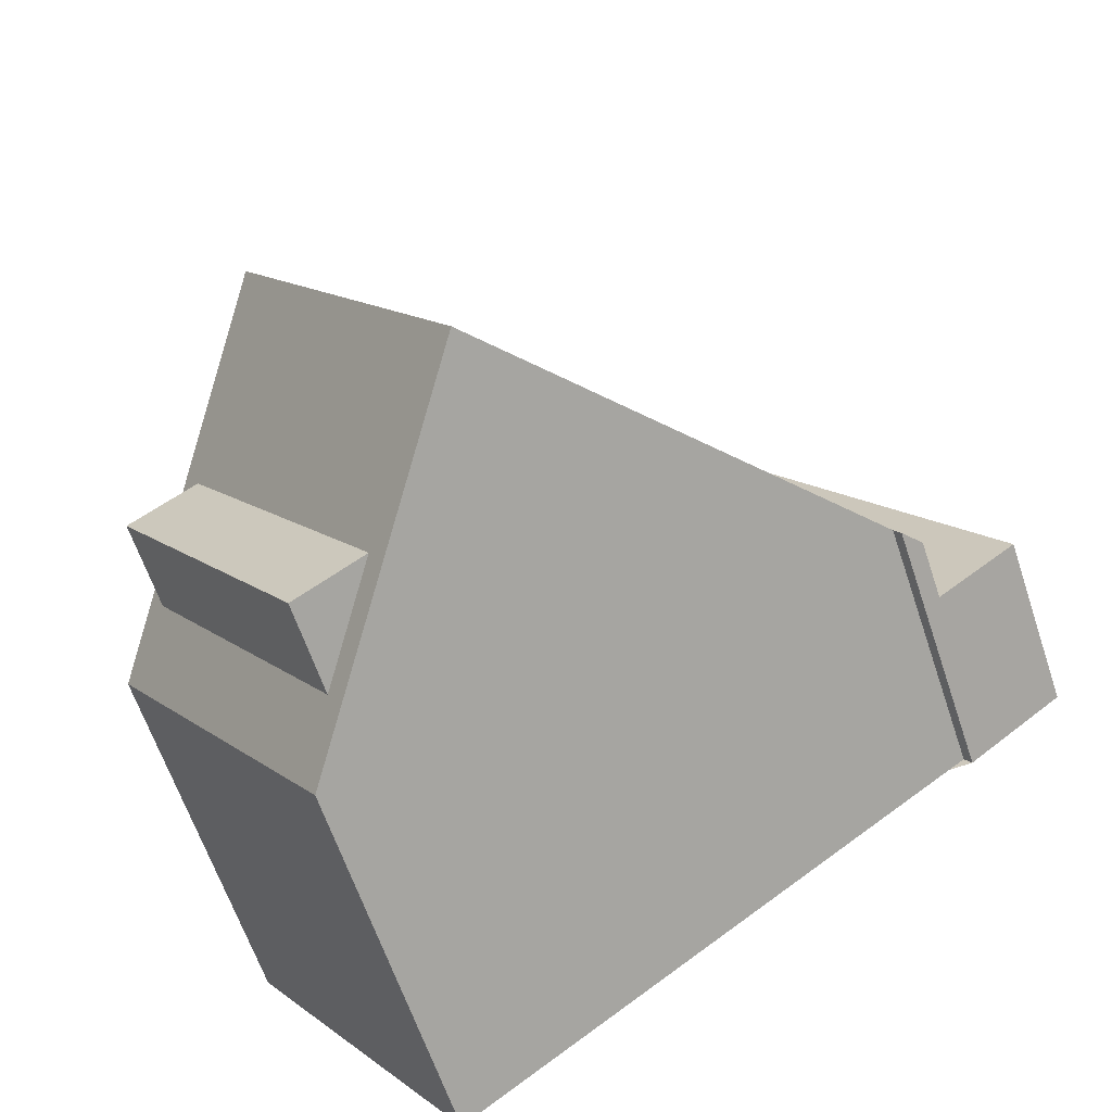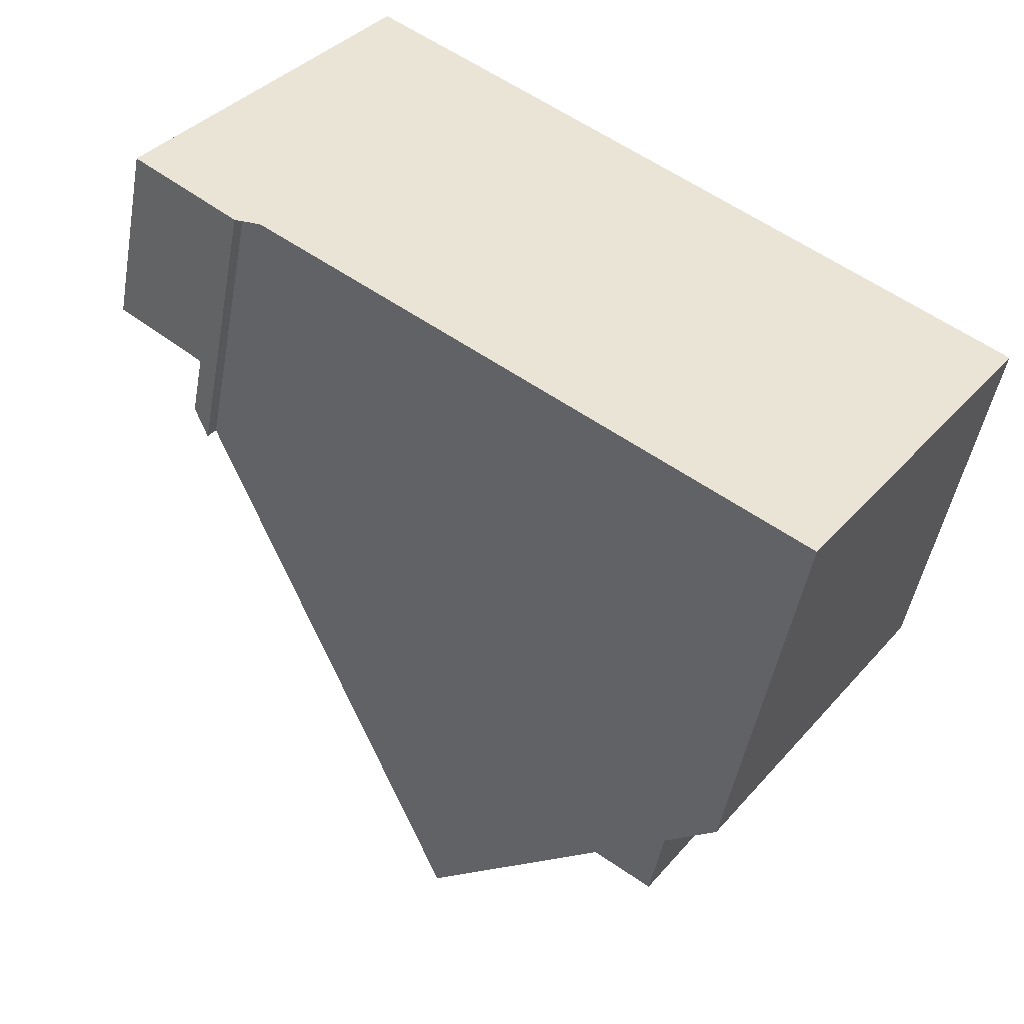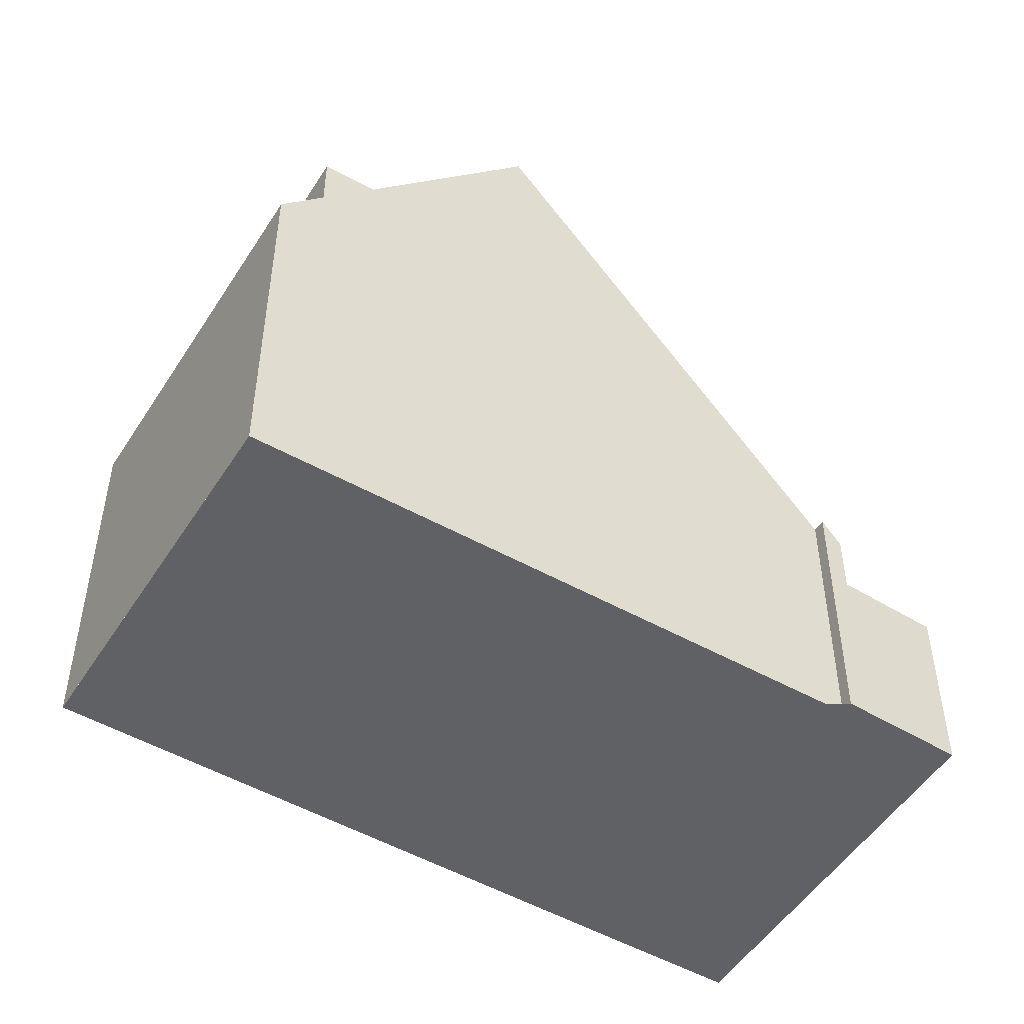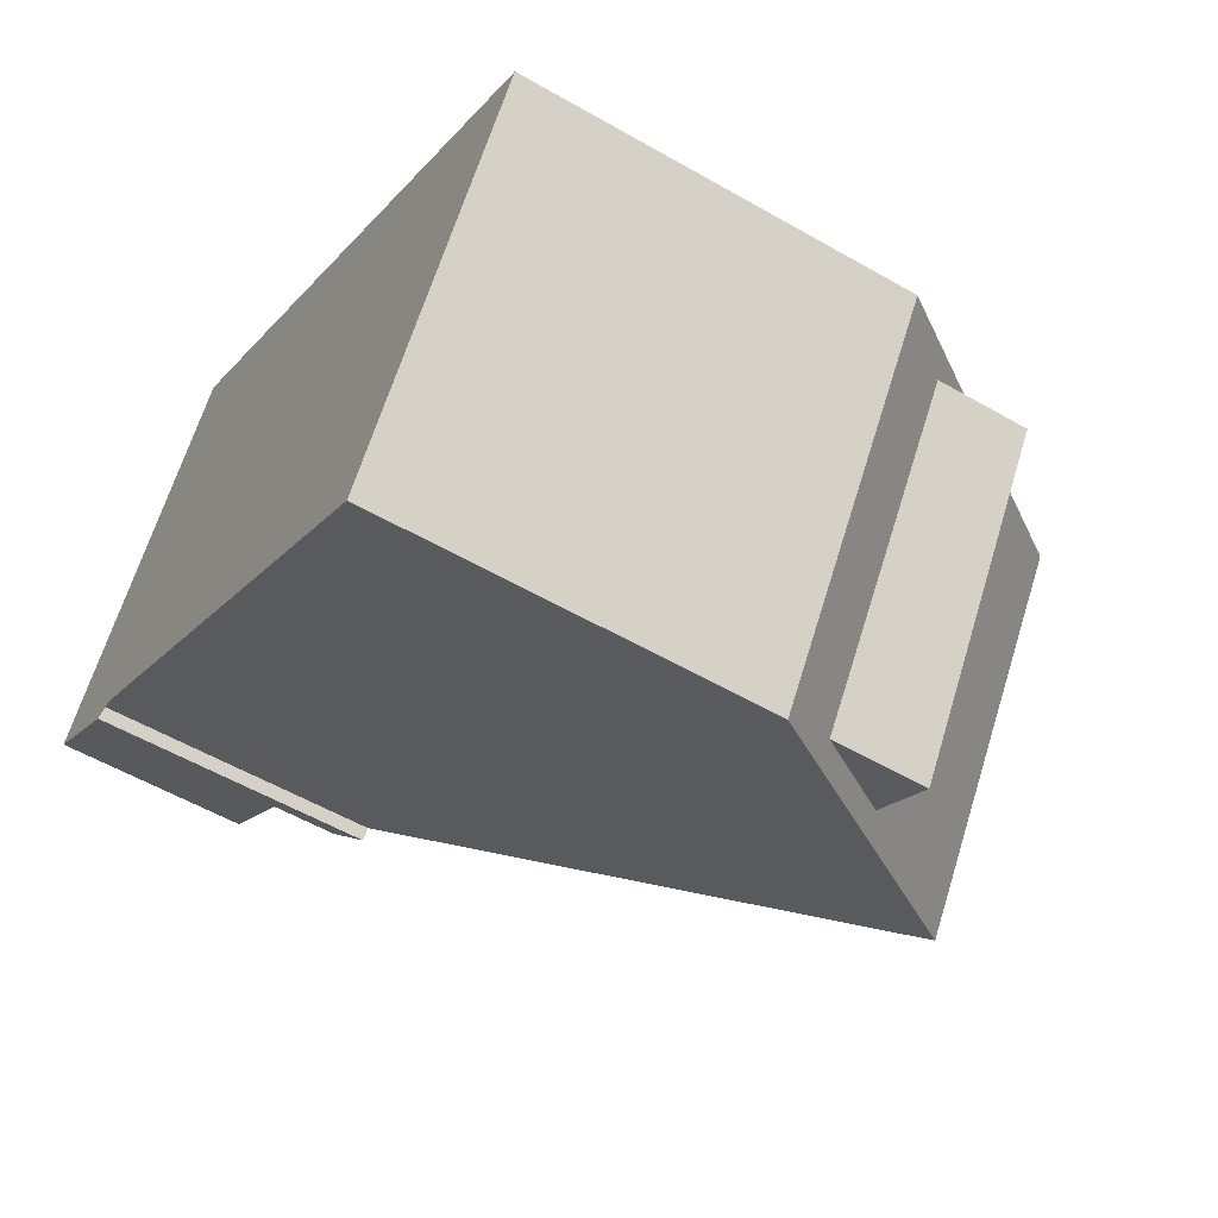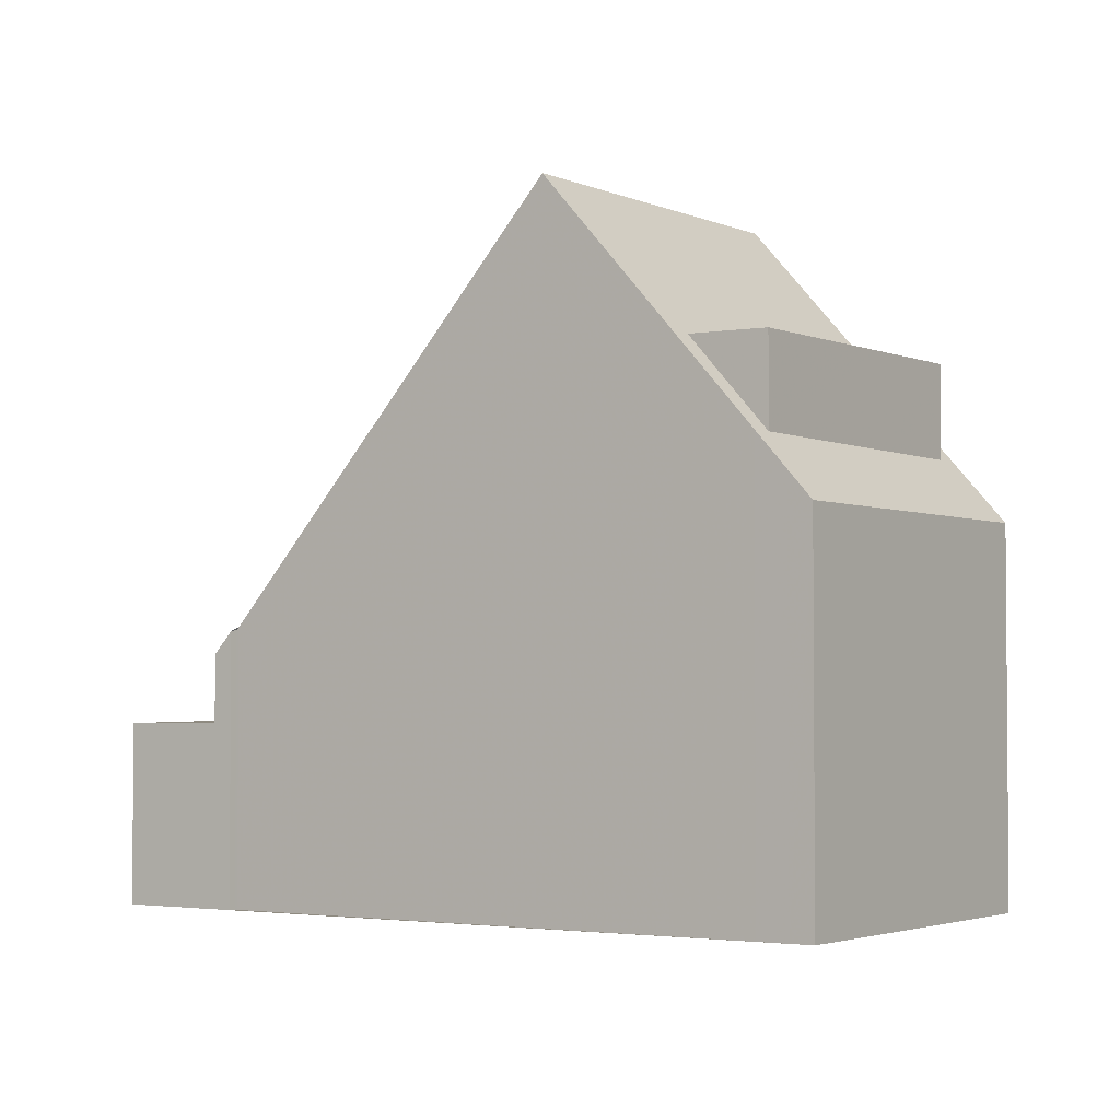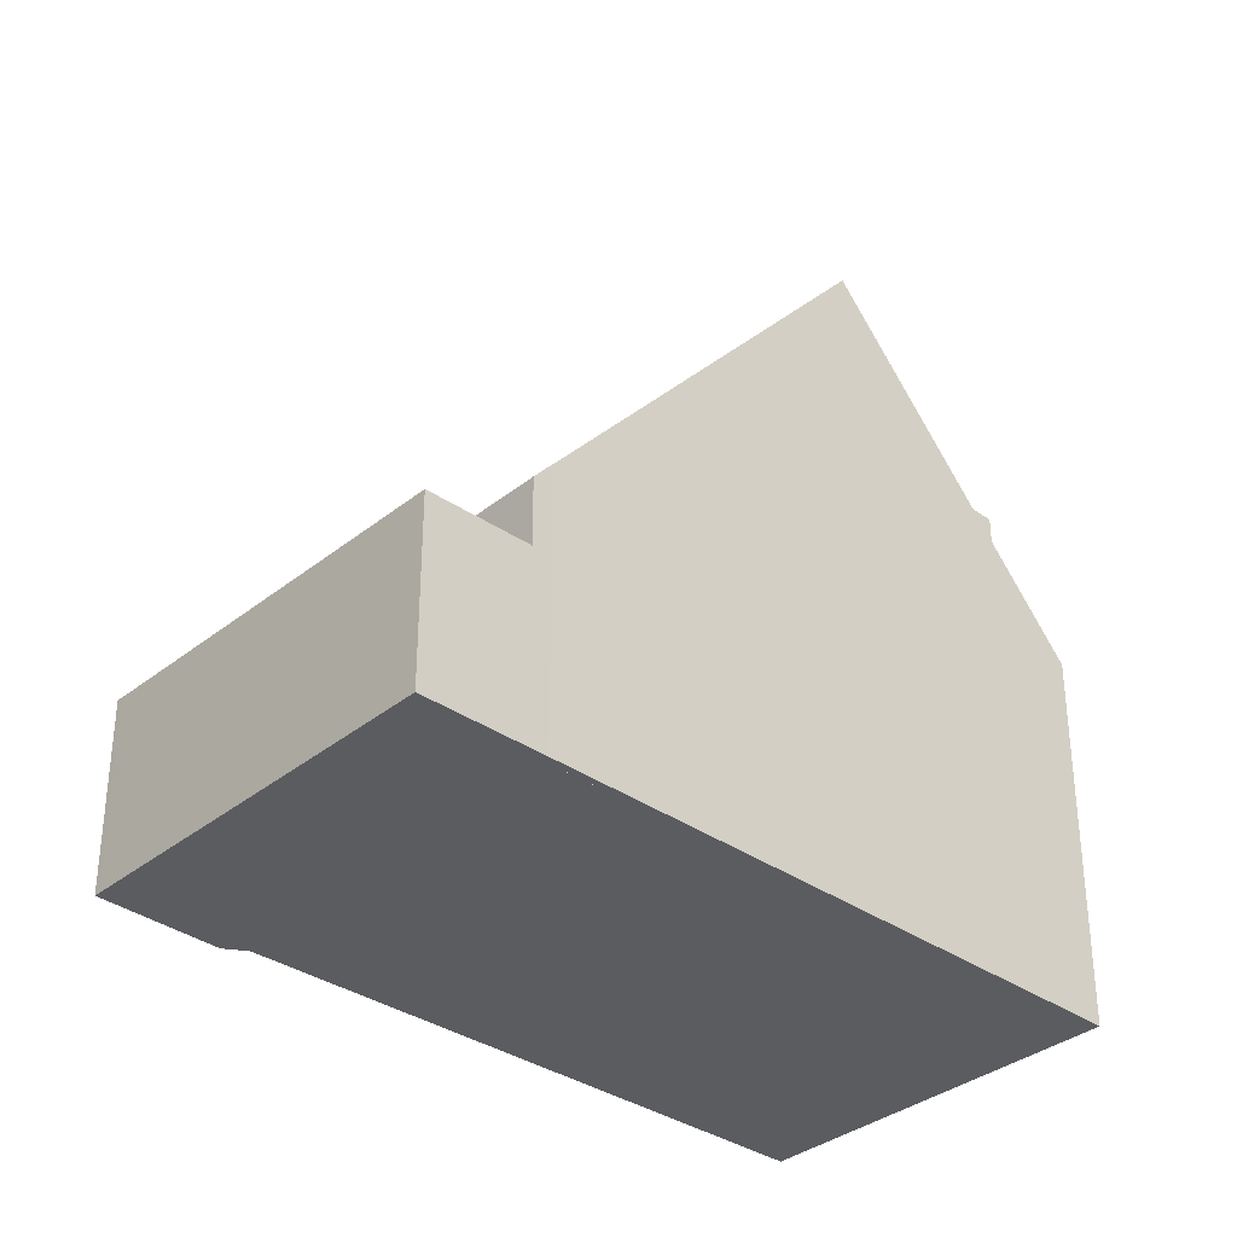
<metadata>
{"format":"obj","ext":"obj","renderer":"f3d","projection":"perspective","resolution":1024,"background":"white","views":[{"elev":-63.0,"azim":18.5,"up":"+Y"},{"elev":-47.8,"azim":169.9,"up":"+Y"},{"elev":-50.4,"azim":3.6,"up":"+Z"},{"elev":-55.9,"azim":-121.1,"up":"+Y"},{"elev":-2.9,"azim":-110.7,"up":"+Z"},{"elev":-34.5,"azim":172.4,"up":"+Z"}]}
</metadata>
<code>
v -1968 -2028 4.014
v -1968 -2028 4.004
v -1965 -2033 4.009
v -1965 -2033 4.009
v -1973 -2038 5.527
v -1976 -2033 5.51
v -1967 -2027 2.665
v -1963 -2032 2.726
v -1973 -2031 10.07
v -1969 -2036 10.08
v -1971 -2030 7.833
v -1968 -2035 7.88
v -1971 -2030 7.834
v -1972 -2031 10.07
v -1968 -2028 3.664
v -1968 -2028 3.664
v -1965 -2033 3.666
v -1969 -2028 4.748
v -1969 -2028 4.748
v -1965 -2033 4.75
v -1965 -2033 4.009
v -1965 -2032 3.666
v -1969 -2036 10.08
v -1973 -2031 10.07
v -1964 -2032 2.734
v -1967 -2027 2.672
v -1968 -2028 3.664
v -1965 -2033 3.666
v -1968 -2028 2.681
v -1965 -2033 2.743
v -1971 -2037 7.837
v -1974 -2032 7.789
v -1971 -2037 7.834
v -1974 -2033 7.792
v -1972 -2031 10.07
v -1967 -2027 2.674
v -1967 -2027 2.667
v -1968 -2028 2.683
v -1974 -2032 7.79
v -1968 -2028 3.664
v -1976 -2034 5.51
v -1965 -2033 2.743
v -1968 -2028 2.683
v -1968 -2028 2.681
v -1964 -2032 2.733
v -1963 -2032 2.725
v -1965 -2032 2.741
v -1965 -2032 2.741
v -1965 -2032 3.666
v -1972 -2038 5.933
v -1976 -2033 5.916
v -1976 -2033 5.916
v -1972 -2031 10.08
v -1971 -2030 7.836
v -1968 -2029 4.748
v -1968 -2028 3.664
v -1972 -2031 10.08
v -1974 -2033 7.792
v -1974 -2033 7.792
v -1975 -2034 5.917
v -1968 -2028 2.686
v -1968 -2028 3.664
v -1975 -2033 7.779
v -1975 -2033 6.444
v -1966 -2027 2.67
v -1967 -2028 2.677
v -1968 -2028 2.686
v -1976 -2034 5.511
v -1963 -2032 2.727
v -1963 -2032 2.725
v -1967 -2027 2.667
v -1967 -2027 2.665
v -1966 -2027 2.67
v -1968 -2028 4.061
v -1968 -2028 4.061
v -1968 -2028 4.062
v -1965 -2033 4.063
v -1966 -2031 2.717
v -1966 -2031 3.665
v -1973 -2036 6.44
v -1973 -2036 7.804
v -1972 -2035 7.818
v -1974 -2036 5.926
v -1972 -2035 7.818
v -1971 -2034 10.08
v -1965 -2030 2.702
v -1965 -2030 2.701
v -1966 -2031 3.665
v -1966 -2031 2.717
v -1965 -2030 2.709
v -1974 -2036 5.52
v -1967 -2031 4.749
v -1966 -2031 4.062
v -1971 -2034 10.08
v -1969 -2033 7.861
v -1969 -2029 5.28
v -1969 -2029 5.28
v -1969 -2029 5.282
v -1967 -2031 5.296
v -1966 -2033 5.307
v -1975 -2033 7.779
v -1972 -2037 7.82
v -1975 -2033 6.444
v -1975 -2033 6.444
v -1972 -2037 6.437
v -1973 -2036 6.44
v -1972 -2038 6.437
v -1975 -2033 6.444
v -1975 -2033 6.444
v -1975 -2033 7.779
v -1973 -2036 7.804
v -1971 -2037 7.834
v -1973 -2038 5.932
v -1972 -2037 6.437
v -1969 -2035 10.08
v -1964 -2031 2.721
v -1964 -2031 2.721
v -1965 -2032 3.666
v -1965 -2032 2.737
v -1964 -2032 2.729
v -1973 -2038 5.526
v -1966 -2033 4.75
v -1965 -2032 4.063
v -1965 -2032 2.737
v -1965 -2032 3.666
v -1969 -2035 10.08
v -1968 -2034 7.877
v -1966 -2033 5.305
v -1971 -2037 7.834
v -1972 -2037 7.82
v -1972 -2037 6.437
v -1972 -2037 7.82
v -1968 -2028 4.004
v -1968 -2028 4.014
v -1968 -2028 0
v -1968 -2028 0
v -1968 -2028 3.664
v -1968 -2028 4.004
v -1968 -2028 0
v -1968 -2028 0
v -1965 -2033 4.009
v -1965 -2033 4.009
v -1965 -2033 0
v -1965 -2033 0
v -1965 -2033 4.063
v -1965 -2033 4.009
v -1965 -2033 0
v -1965 -2033 0
v -1973 -2038 5.526
v -1973 -2038 5.527
v -1973 -2038 0
v -1973 -2038 0
v -1976 -2033 5.916
v -1976 -2033 5.51
v -1976 -2033 0
v -1976 -2033 8.882e-16
v -1967 -2027 2.667
v -1967 -2027 2.665
v -1967 -2027 4.441e-16
v -1967 -2027 0
v -1963 -2032 2.727
v -1963 -2032 2.726
v -1963 -2032 0
v -1963 -2032 0
v -1971 -2030 7.833
v -1973 -2031 10.07
v -1973 -2031 0
v -1971 -2030 -8.882e-16
v -1969 -2029 5.28
v -1971 -2030 7.833
v -1971 -2030 -8.882e-16
v -1969 -2029 0
v -1969 -2036 10.08
v -1968 -2035 7.88
v -1968 -2035 -8.882e-16
v -1969 -2036 0
v -1965 -2033 4.009
v -1965 -2033 3.666
v -1965 -2033 0
v -1965 -2033 0
v -1968 -2028 4.061
v -1969 -2028 4.748
v -1969 -2028 0
v -1968 -2028 0
v -1966 -2033 5.307
v -1965 -2033 4.75
v -1965 -2033 0
v -1966 -2033 0
v -1965 -2033 4.009
v -1965 -2033 4.009
v -1965 -2033 0
v -1965 -2033 0
v -1971 -2037 7.837
v -1969 -2036 10.08
v -1969 -2036 0
v -1971 -2037 0
v -1965 -2033 2.743
v -1964 -2032 2.734
v -1964 -2032 0
v -1965 -2033 0
v -1967 -2027 2.665
v -1967 -2027 2.672
v -1967 -2027 0
v -1967 -2027 0
v -1972 -2038 6.437
v -1971 -2037 7.837
v -1971 -2037 0
v -1972 -2038 -8.882e-16
v -1973 -2031 10.07
v -1974 -2032 7.789
v -1974 -2032 8.882e-16
v -1973 -2031 0
v -1966 -2027 2.67
v -1967 -2027 2.667
v -1967 -2027 0
v -1966 -2027 -4.441e-16
v -1976 -2033 5.51
v -1976 -2034 5.51
v -1976 -2034 0
v -1976 -2033 0
v -1967 -2027 2.672
v -1968 -2028 2.681
v -1968 -2028 0
v -1967 -2027 0
v -1963 -2032 2.726
v -1963 -2032 2.725
v -1963 -2032 0
v -1963 -2032 0
v -1973 -2038 5.527
v -1972 -2038 5.933
v -1972 -2038 0
v -1973 -2038 0
v -1975 -2033 6.444
v -1976 -2033 5.916
v -1976 -2033 8.882e-16
v -1975 -2033 -8.882e-16
v -1965 -2030 2.701
v -1966 -2027 2.67
v -1966 -2027 -4.441e-16
v -1965 -2030 0
v -1976 -2034 5.51
v -1976 -2034 5.511
v -1976 -2034 0
v -1976 -2034 0
v -1964 -2032 2.734
v -1963 -2032 2.727
v -1963 -2032 0
v -1964 -2032 0
v -1967 -2027 2.665
v -1967 -2027 2.665
v -1967 -2027 0
v -1967 -2027 4.441e-16
v -1968 -2028 4.014
v -1968 -2028 4.061
v -1968 -2028 0
v -1968 -2028 0
v -1965 -2033 4.75
v -1965 -2033 4.063
v -1965 -2033 0
v -1965 -2033 0
v -1964 -2031 2.721
v -1965 -2030 2.701
v -1965 -2030 0
v -1964 -2031 0
v -1976 -2034 5.511
v -1974 -2036 5.52
v -1974 -2036 0
v -1976 -2034 0
v -1969 -2028 4.748
v -1969 -2029 5.28
v -1969 -2029 0
v -1969 -2028 0
v -1968 -2035 7.88
v -1966 -2033 5.307
v -1966 -2033 0
v -1968 -2035 -8.882e-16
v -1972 -2038 5.933
v -1972 -2038 6.437
v -1972 -2038 -8.882e-16
v -1972 -2038 0
v -1974 -2032 7.789
v -1975 -2033 6.444
v -1975 -2033 -8.882e-16
v -1974 -2032 8.882e-16
v -1963 -2032 2.725
v -1964 -2031 2.721
v -1964 -2031 0
v -1963 -2032 0
v -1974 -2036 5.52
v -1973 -2038 5.526
v -1973 -2038 0
v -1974 -2036 0
v -1973 -2038 0
v -1976 -2033 0
v -1968 -2028 0
v -1968 -2028 0
v -1967 -2027 0
v -1963 -2032 0
v -1965 -2033 0
v -1965 -2033 0
f 70 46 8 69
f 53 14 13 54
f 14 9 11 13
f 75 1 2 16 15 74
f 22 17 3 21
f 97 13 11 96
f 98 54 13 97
f 74 15 56 76
f 58 39 35 57
f 45 25 42 47
f 38 29 27 40
f 104 60 51 103
f 72 7 37 71
f 39 32 24 35
f 44 26 36 43
f 81 63 64 80
f 78 61 62 79
f 103 51 52 108
f 71 37 65 73
f 67 43 36 66
f 49 28 30 48
f 110 34 109
f 68 41 51 60
f 51 41 6 52
f 127 12 10 126
f 128 100 12 127
f 118 22 21 4 77 123
f 115 23 31 129
f 114 107 50 113
f 61 38 40 62
f 117 46 70 116
f 120 45 47 119
f 113 50 5 121
f 69 25 45 70
f 71 36 26 72
f 116 70 45 120
f 73 66 36 71
f 74 18 19 75
f 76 55 18 74
f 123 77 20 122
f 132 81 80 131
f 124 78 79 125
f 106 83 60 104
f 86 73 65 87
f 89 67 66 90
f 91 68 60 83
f 90 66 73 86
f 92 55 76 93
f 94 53 54 95
f 99 95 54 98
f 93 76 56 88
f 84 58 57 85
f 96 19 18 97
f 97 18 55 98
f 122 20 100 128
f 98 55 92 99
f 103 39 58 104
f 102 33 105
f 129 31 107 114
f 108 32 39 103
f 101 59 82 111
f 113 83 106 114
f 116 86 87 117
f 119 89 90 120
f 121 91 83 113
f 120 90 86 116
f 122 92 93 123
f 126 94 95 127
f 127 95 99 128
f 123 93 88 118
f 129 84 85 115
f 125 49 48 124
f 128 99 92 122
f 130 111 82 112
f 134 135 136 133
f 138 139 140 137
f 142 143 144 141
f 146 147 148 145
f 150 151 152 149
f 154 155 156 153
f 158 159 160 157
f 162 163 164 161
f 166 167 168 165
f 170 171 172 169
f 174 175 176 173
f 178 179 180 177
f 182 183 184 181
f 186 187 188 185
f 190 191 192 189
f 194 195 196 193
f 198 199 200 197
f 202 203 204 201
f 206 207 208 205
f 210 211 212 209
f 214 215 216 213
f 218 219 220 217
f 222 223 224 221
f 226 227 228 225
f 230 231 232 229
f 234 235 236 233
f 238 239 240 237
f 242 243 244 241
f 246 247 248 245
f 250 251 252 249
f 254 255 256 253
f 258 259 260 257
f 262 263 264 261
f 266 267 268 265
f 270 271 272 269
f 274 275 276 273
f 278 279 280 277
f 282 283 284 281
f 286 287 288 285
f 290 291 292 289
f 294 295 296 297 298 299 300 293

</code>
